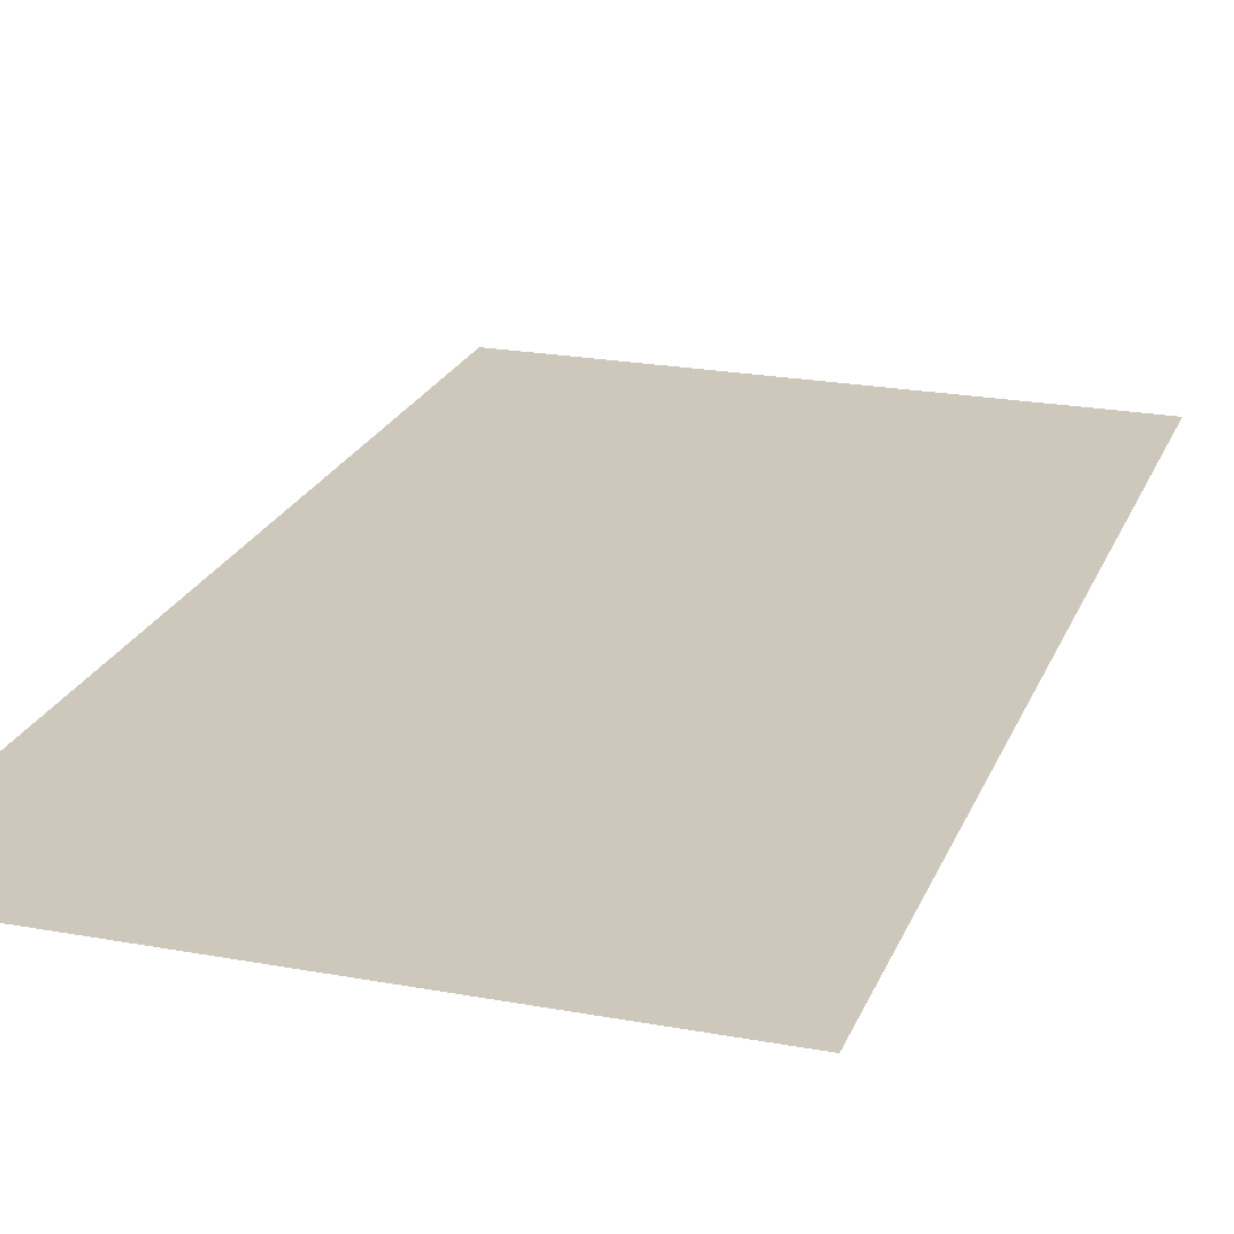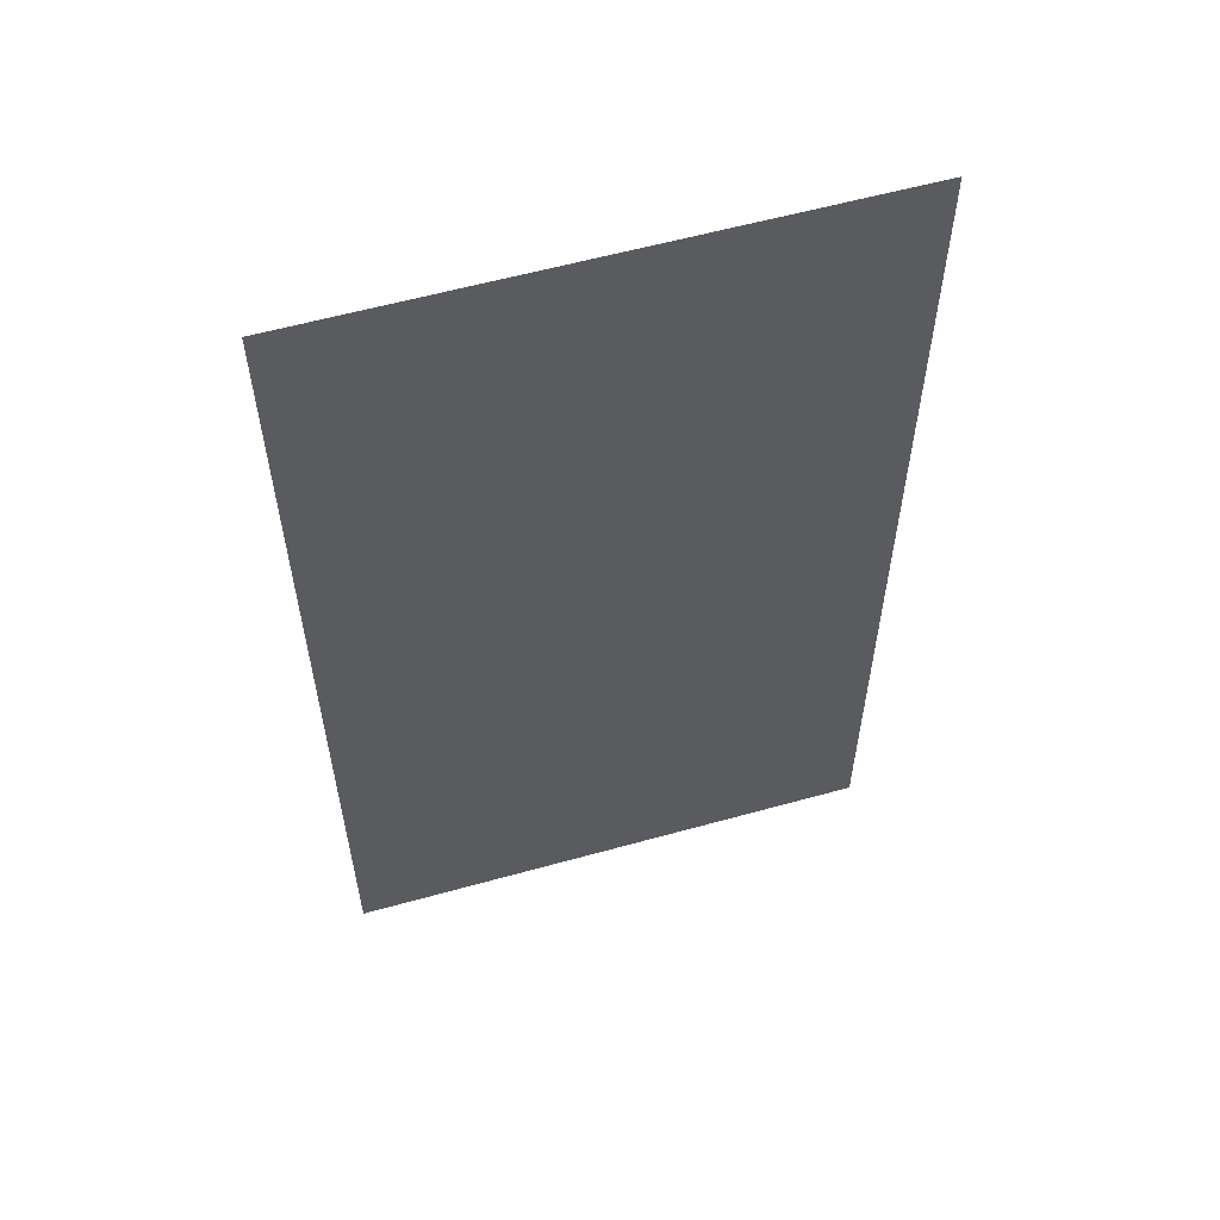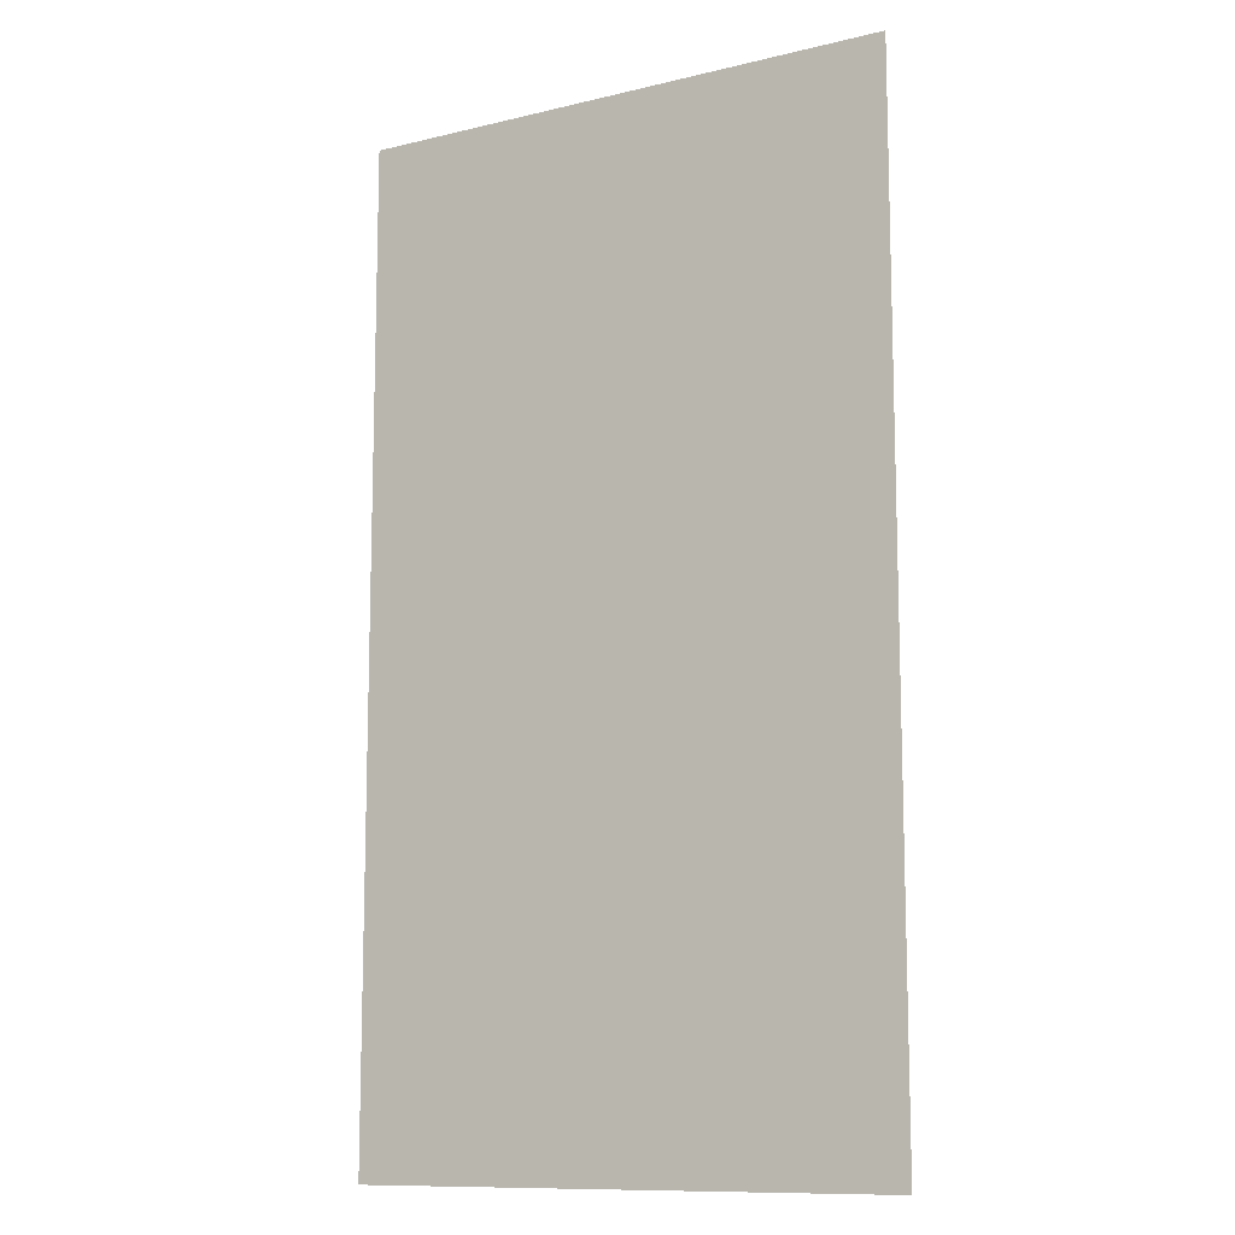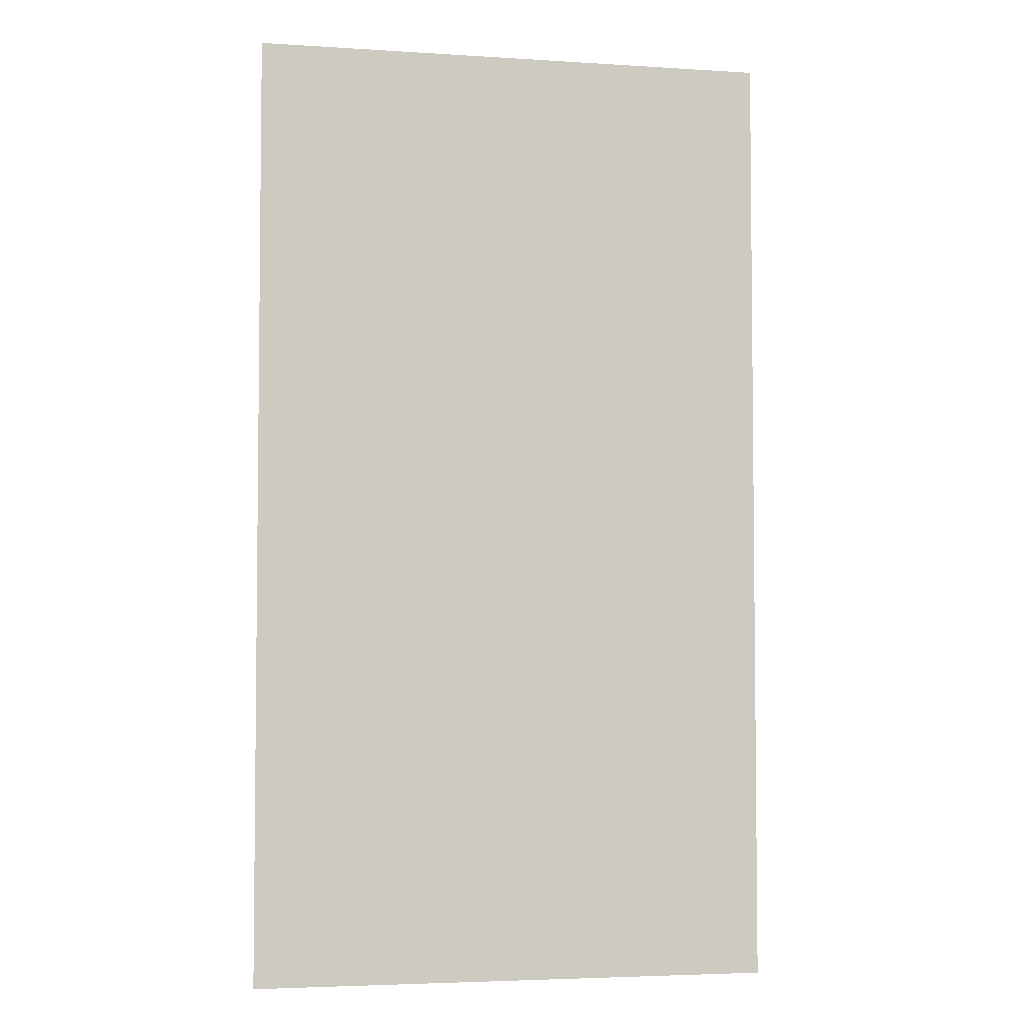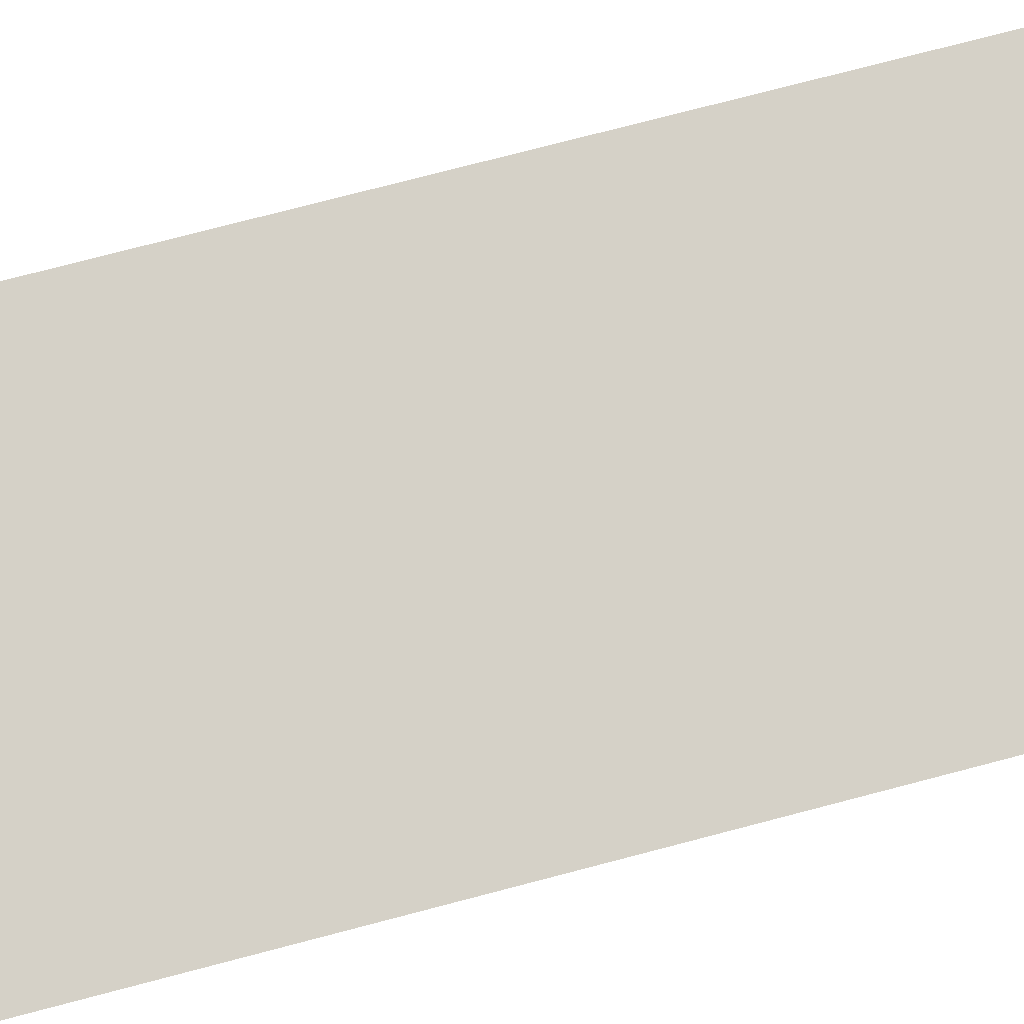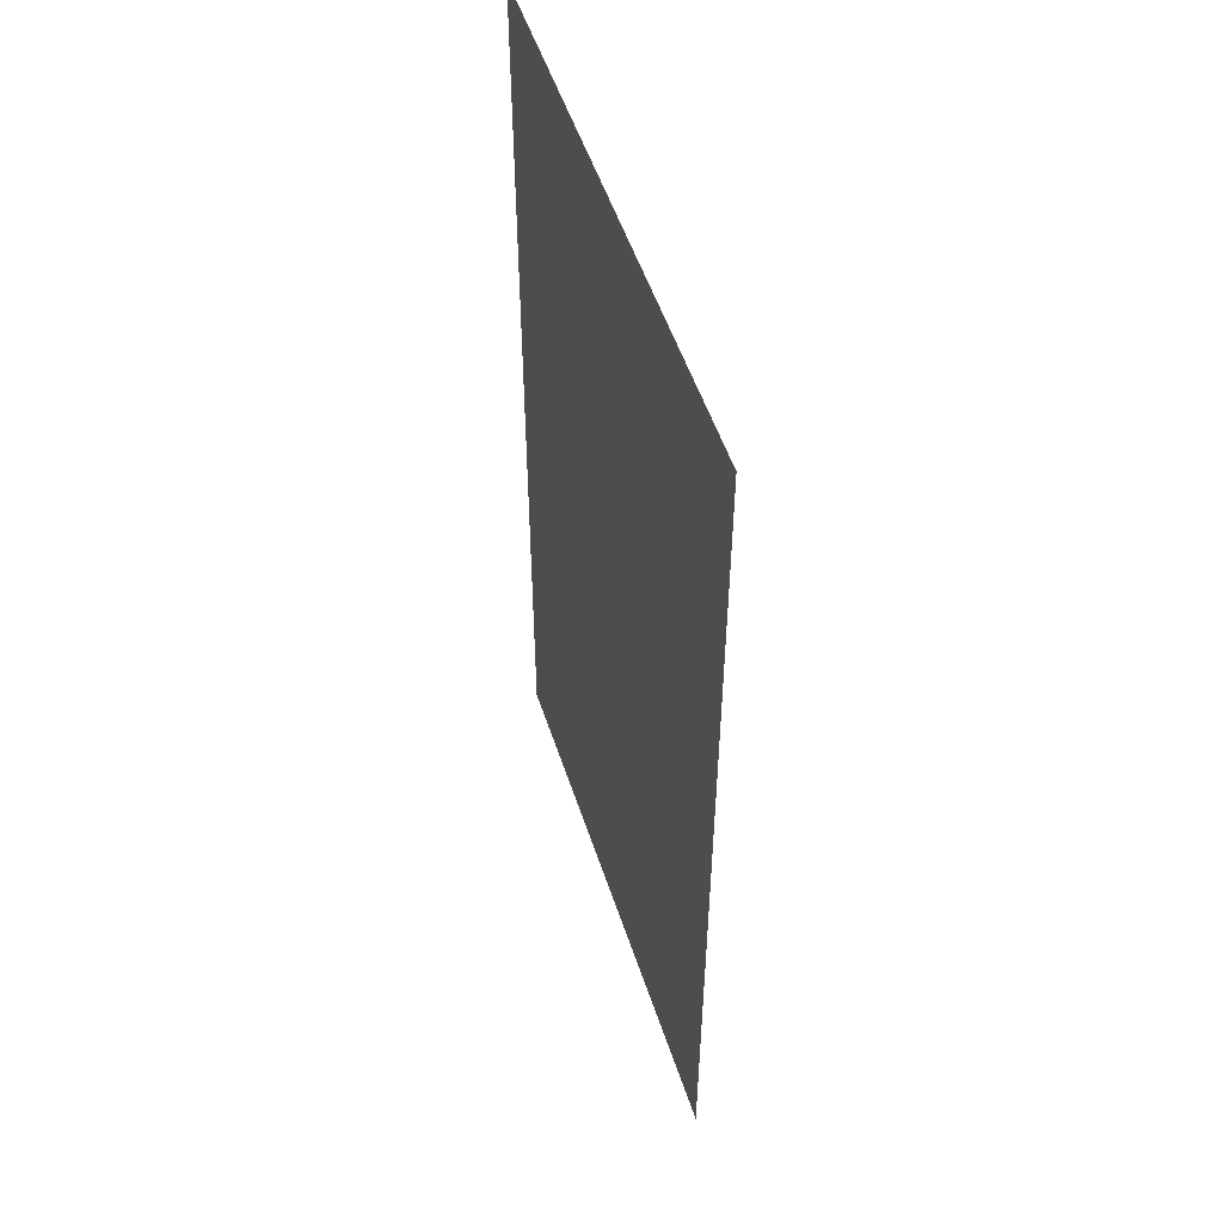
<metadata>
{"format":"obj","ext":"obj","renderer":"f3d","projection":"perspective","resolution":1024,"background":"white","views":[{"elev":22.0,"azim":-162.1,"up":"+Z"},{"elev":58.7,"azim":-16.0,"up":"+Y"},{"elev":-11.3,"azim":-149.6,"up":"+Y"},{"elev":-4.1,"azim":-11.8,"up":"+Y"},{"elev":79.0,"azim":-104.5,"up":"+Z"},{"elev":52.8,"azim":72.0,"up":"+Y"}]}
</metadata>
<code>
g m_LoadingIcon_06
v -0.03579 -0.03732 0.004345
v -0.03579 0.03958 0.004345
v 0.006334 0.03958 0.004345
v 0.006334 -0.03732 0.004345
g m_LoadingIcon_06_0
f 3 2 1
f 4 3 1

</code>
